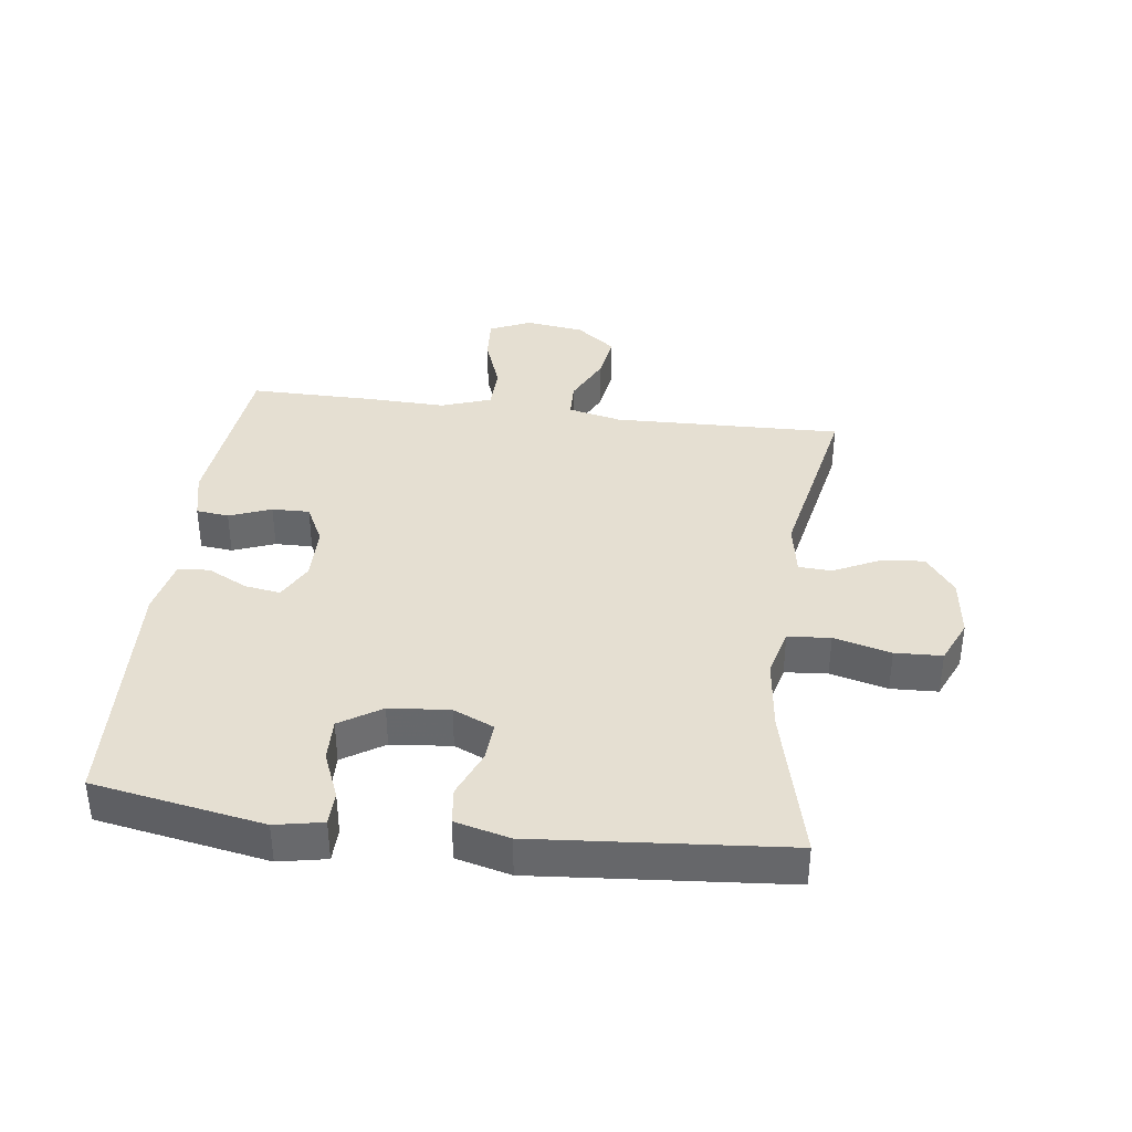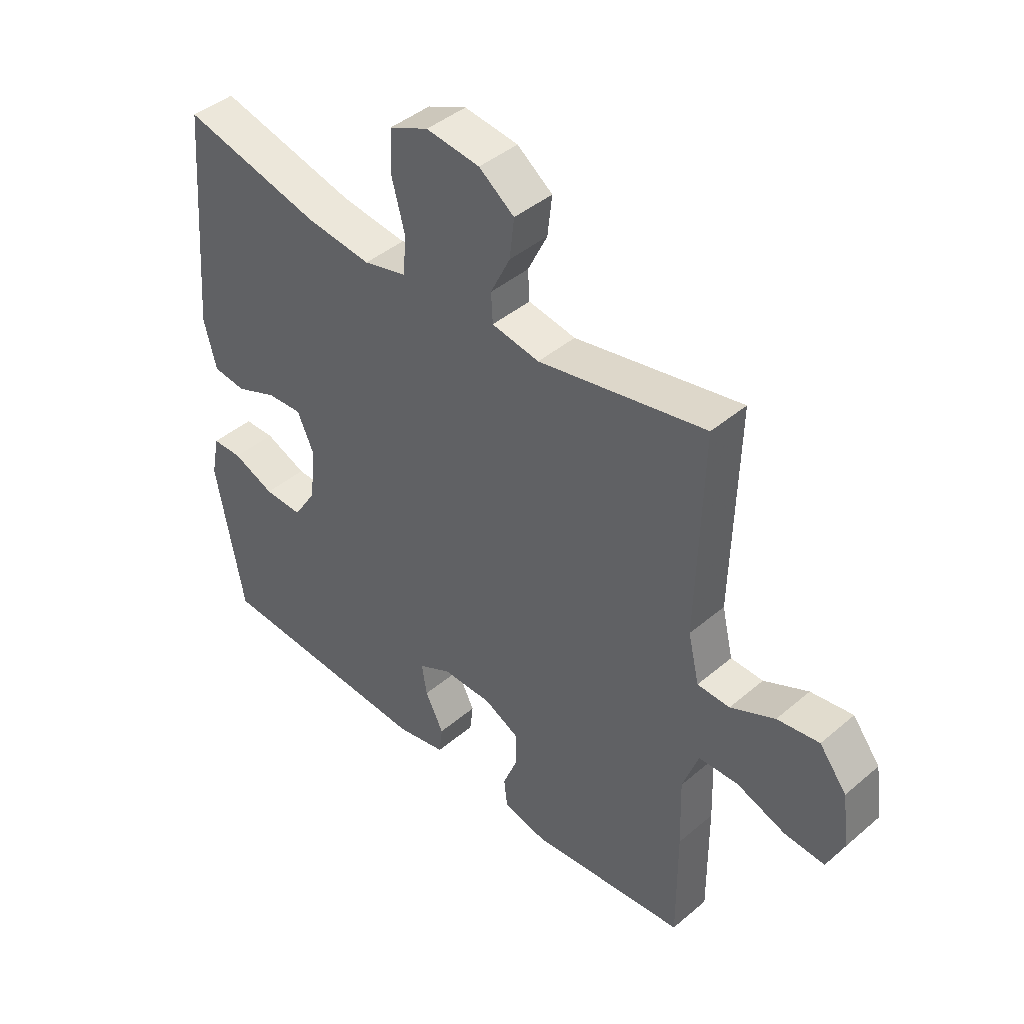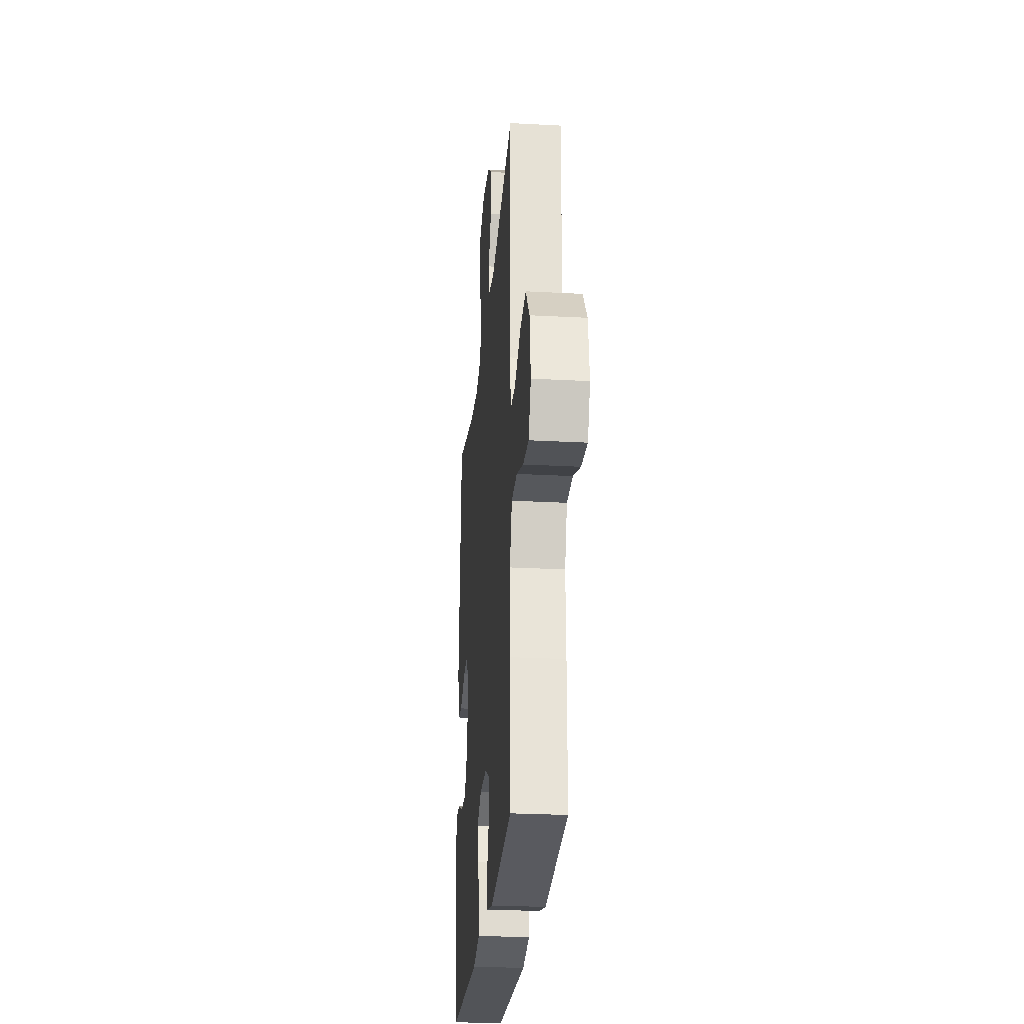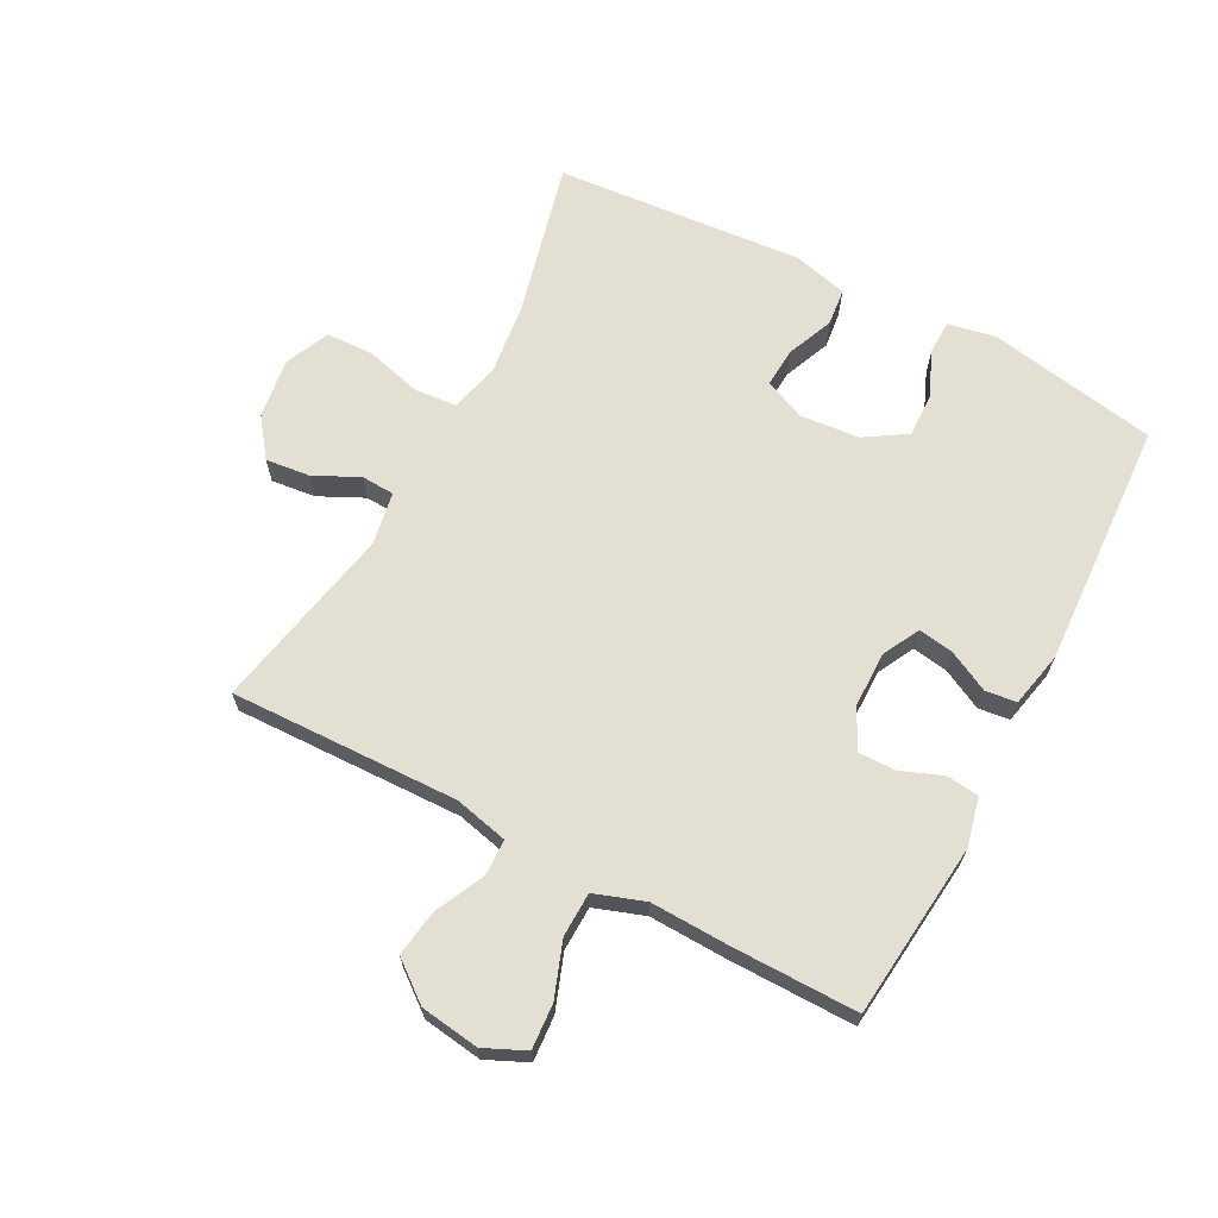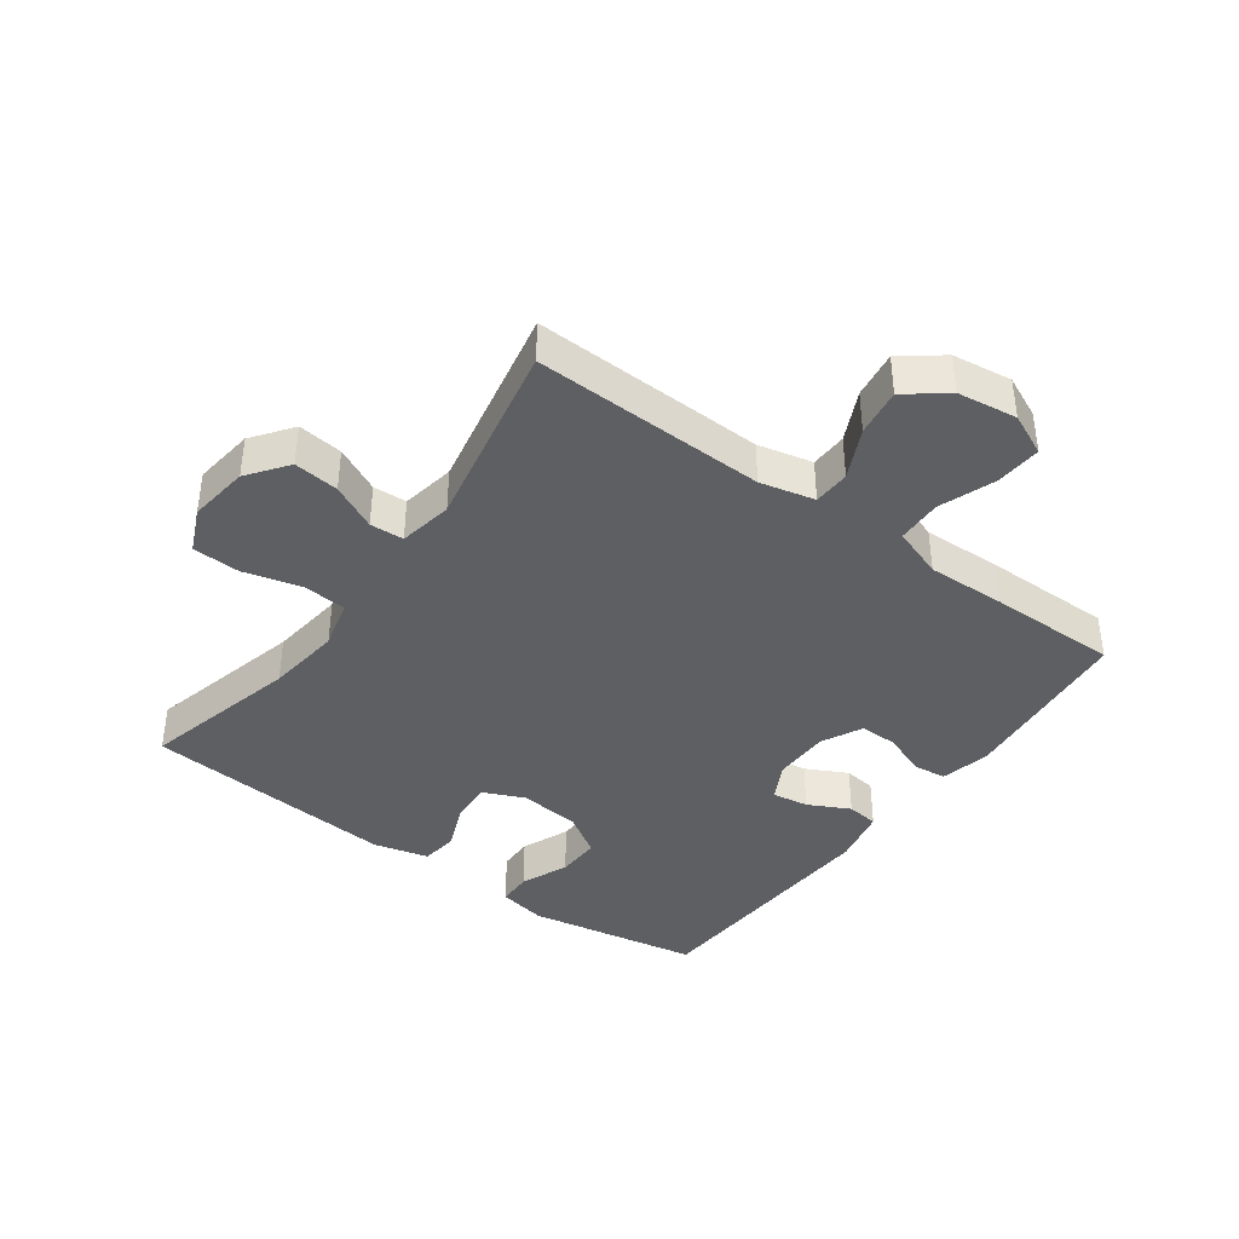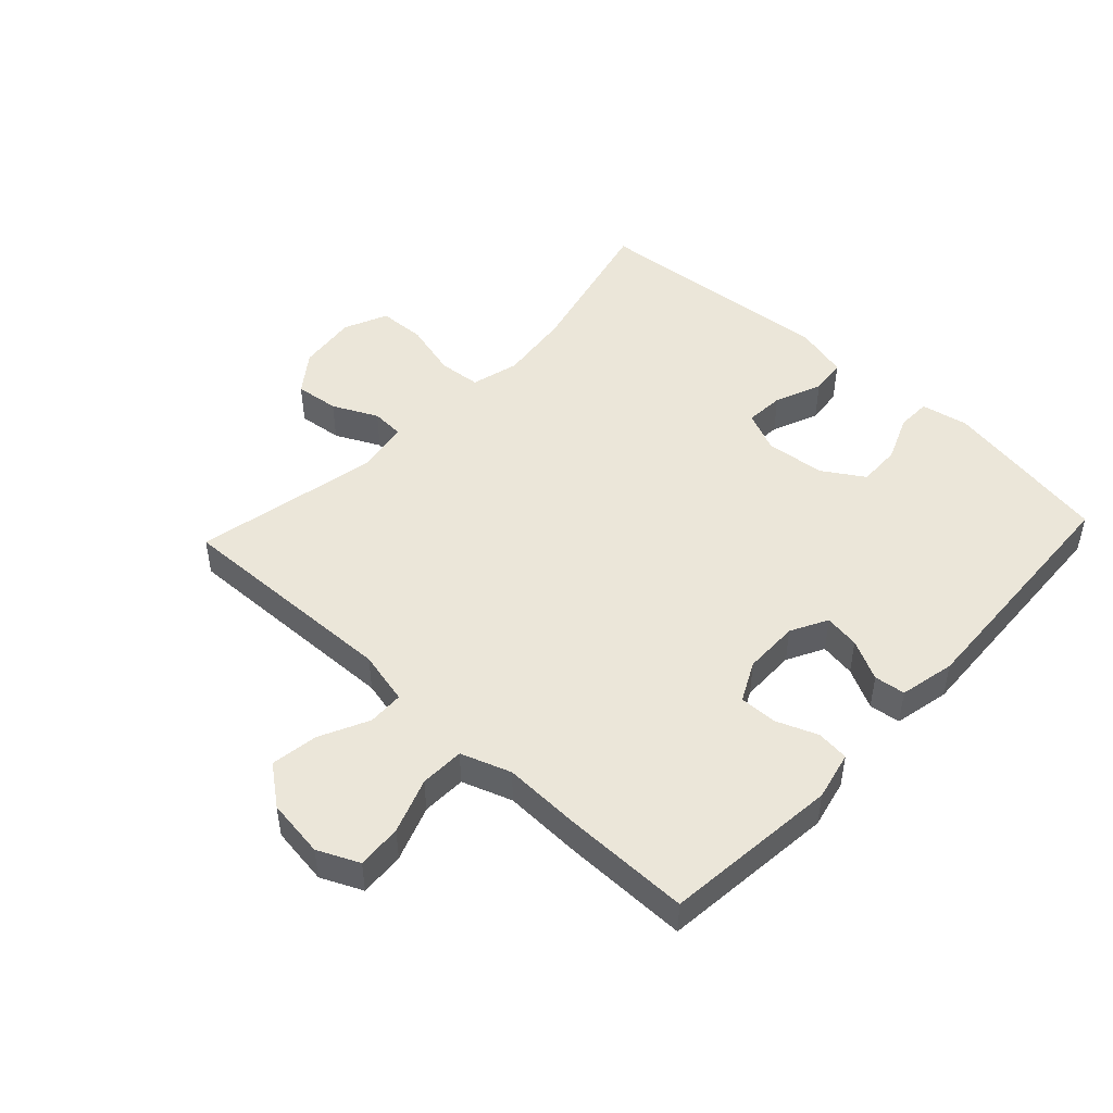
<metadata>
{"format":"obj","ext":"obj","renderer":"f3d","projection":"perspective","resolution":1024,"background":"white","views":[{"elev":37.5,"azim":-82.7,"up":"+Y"},{"elev":42.8,"azim":44.8,"up":"+Z"},{"elev":-26.1,"azim":85.1,"up":"+Z"},{"elev":66.4,"azim":117.9,"up":"+Y"},{"elev":-40.0,"azim":53.9,"up":"+Y"},{"elev":47.9,"azim":133.0,"up":"+Y"}]}
</metadata>
<code>
v -0.5 0.07 -0.5
v -0.549 0.07 -0.228
v -0.534 0.07 -0.152
v -0.48 0.07 -0.151
v -0.405 0.07 -0.182
v -0.336 0.07 -0.184
v -0.294 0.07 -0.118
v -0.285 0.07 -0.022
v -0.314 0.07 0.043
v -0.377 0.07 0.039
v -0.452 0.07 0.008
v -0.511 0.07 0.015
v -0.533 0.07 0.102
v -0.5 0.07 0.5
v -0.252 0.07 0.439
v -0.135 0.07 0.425
v -0.058 0.07 0.445
v -0.052 0.07 0.513
v -0.076 0.07 0.604
v -0.073 0.07 0.679
v -0.003 0.07 0.71
v 0.093 0.07 0.698
v 0.156 0.07 0.651
v 0.148 0.07 0.58
v 0.113 0.07 0.508
v 0.116 0.07 0.455
v 0.201 0.07 0.44
v 0.5 0.07 0.5
v 0.49 0.07 0.134
v 0.51 0.07 0.048
v 0.568 0.07 0.046
v 0.647 0.07 0.084
v 0.722 0.07 0.095
v 0.771 0.07 0.032
v 0.784 0.07 -0.062
v 0.754 0.07 -0.128
v 0.682 0.07 -0.123
v 0.594 0.07 -0.091
v 0.523 0.07 -0.093
v 0.495 0.07 -0.173
v 0.499 0.07 -0.297
v 0.5 0.07 -0.5
v 0.219 0.07 -0.529
v 0.141 0.07 -0.511
v 0.135 0.07 -0.459
v 0.161 0.07 -0.392
v 0.162 0.07 -0.332
v 0.098 0.07 -0.3
v 0.009 0.07 -0.299
v -0.05 0.07 -0.33
v -0.041 0.07 -0.387
v -0.008 0.07 -0.452
v -0.014 0.07 -0.502
v -0.103 0.07 -0.521
v -0.5 0 -0.5
v -0.549 0 -0.228
v -0.534 0 -0.152
v -0.48 0 -0.151
v -0.405 0 -0.182
v -0.336 0 -0.184
v -0.294 0 -0.118
v -0.285 0 -0.022
v -0.314 0 0.043
v -0.377 0 0.039
v -0.452 0 0.008
v -0.511 0 0.015
v -0.533 0 0.102
v -0.5 0 0.5
v -0.252 0 0.439
v -0.135 0 0.425
v -0.058 0 0.445
v -0.052 0 0.513
v -0.076 0 0.604
v -0.073 0 0.679
v -0.003 0 0.71
v 0.093 0 0.698
v 0.156 0 0.651
v 0.148 0 0.58
v 0.113 0 0.508
v 0.116 0 0.455
v 0.201 0 0.44
v 0.5 0 0.5
v 0.49 0 0.134
v 0.51 0 0.048
v 0.568 0 0.046
v 0.647 0 0.084
v 0.722 0 0.095
v 0.771 0 0.032
v 0.784 0 -0.062
v 0.754 0 -0.128
v 0.682 0 -0.123
v 0.594 0 -0.091
v 0.523 0 -0.093
v 0.495 0 -0.173
v 0.499 0 -0.297
v 0.5 0 -0.5
v 0.219 0 -0.529
v 0.141 0 -0.511
v 0.135 0 -0.459
v 0.161 0 -0.392
v 0.162 0 -0.332
v 0.098 0 -0.3
v 0.009 0 -0.299
v -0.05 0 -0.33
v -0.041 0 -0.387
v -0.008 0 -0.452
v -0.014 0 -0.502
v -0.103 0 -0.521
f 51 52 53 54
f 50 51 54 1
f 49 50 1 2
f 48 49 2 3
f 43 44 45 46
f 43 46 47
f 40 41 42 43
f 39 40 43 47
f 35 36 37 38
f 35 38 39
f 34 35 39
f 31 32 33 34
f 30 31 34 39
f 29 30 39 47
f 27 28 29 47
f 22 23 24 25
f 22 25 26
f 21 22 26
f 18 19 20 21
f 17 18 21 26
f 16 17 26 27
f 12 13 14 15
f 10 11 12 15
f 9 10 15 16
f 8 9 16 27
f 3 4 5
f 48 3 5
f 48 5 6
f 8 27 47 48
f 7 8 48
f 6 7 48
f 108 107 106 105
f 55 108 105 104
f 56 55 104 103
f 57 56 103 102
f 100 99 98 97
f 101 100 97
f 97 96 95 94
f 101 97 94 93
f 92 91 90 89
f 93 92 89
f 93 89 88
f 88 87 86 85
f 93 88 85 84
f 101 93 84 83
f 101 83 82 81
f 79 78 77 76
f 80 79 76
f 80 76 75
f 75 74 73 72
f 80 75 72 71
f 81 80 71 70
f 69 68 67 66
f 69 66 65 64
f 70 69 64 63
f 81 70 63 62
f 59 58 57
f 59 57 102
f 60 59 102
f 102 101 81 62
f 102 62 61
f 102 61 60
f 1 55 56 2
f 2 56 57 3
f 3 57 58 4
f 4 58 59 5
f 5 59 60 6
f 6 60 61 7
f 7 61 62 8
f 8 62 63 9
f 9 63 64 10
f 10 64 65 11
f 11 65 66 12
f 12 66 67 13
f 13 67 68 14
f 14 68 69 15
f 15 69 70 16
f 16 70 71 17
f 17 71 72 18
f 18 72 73 19
f 19 73 74 20
f 20 74 75 21
f 21 75 76 22
f 22 76 77 23
f 23 77 78 24
f 24 78 79 25
f 25 79 80 26
f 26 80 81 27
f 27 81 82 28
f 28 82 83 29
f 29 83 84 30
f 30 84 85 31
f 31 85 86 32
f 32 86 87 33
f 33 87 88 34
f 34 88 89 35
f 35 89 90 36
f 36 90 91 37
f 37 91 92 38
f 38 92 93 39
f 39 93 94 40
f 40 94 95 41
f 41 95 96 42
f 42 96 97 43
f 43 97 98 44
f 44 98 99 45
f 45 99 100 46
f 46 100 101 47
f 47 101 102 48
f 48 102 103 49
f 49 103 104 50
f 50 104 105 51
f 51 105 106 52
f 52 106 107 53
f 53 107 108 54
f 54 108 55 1

</code>
